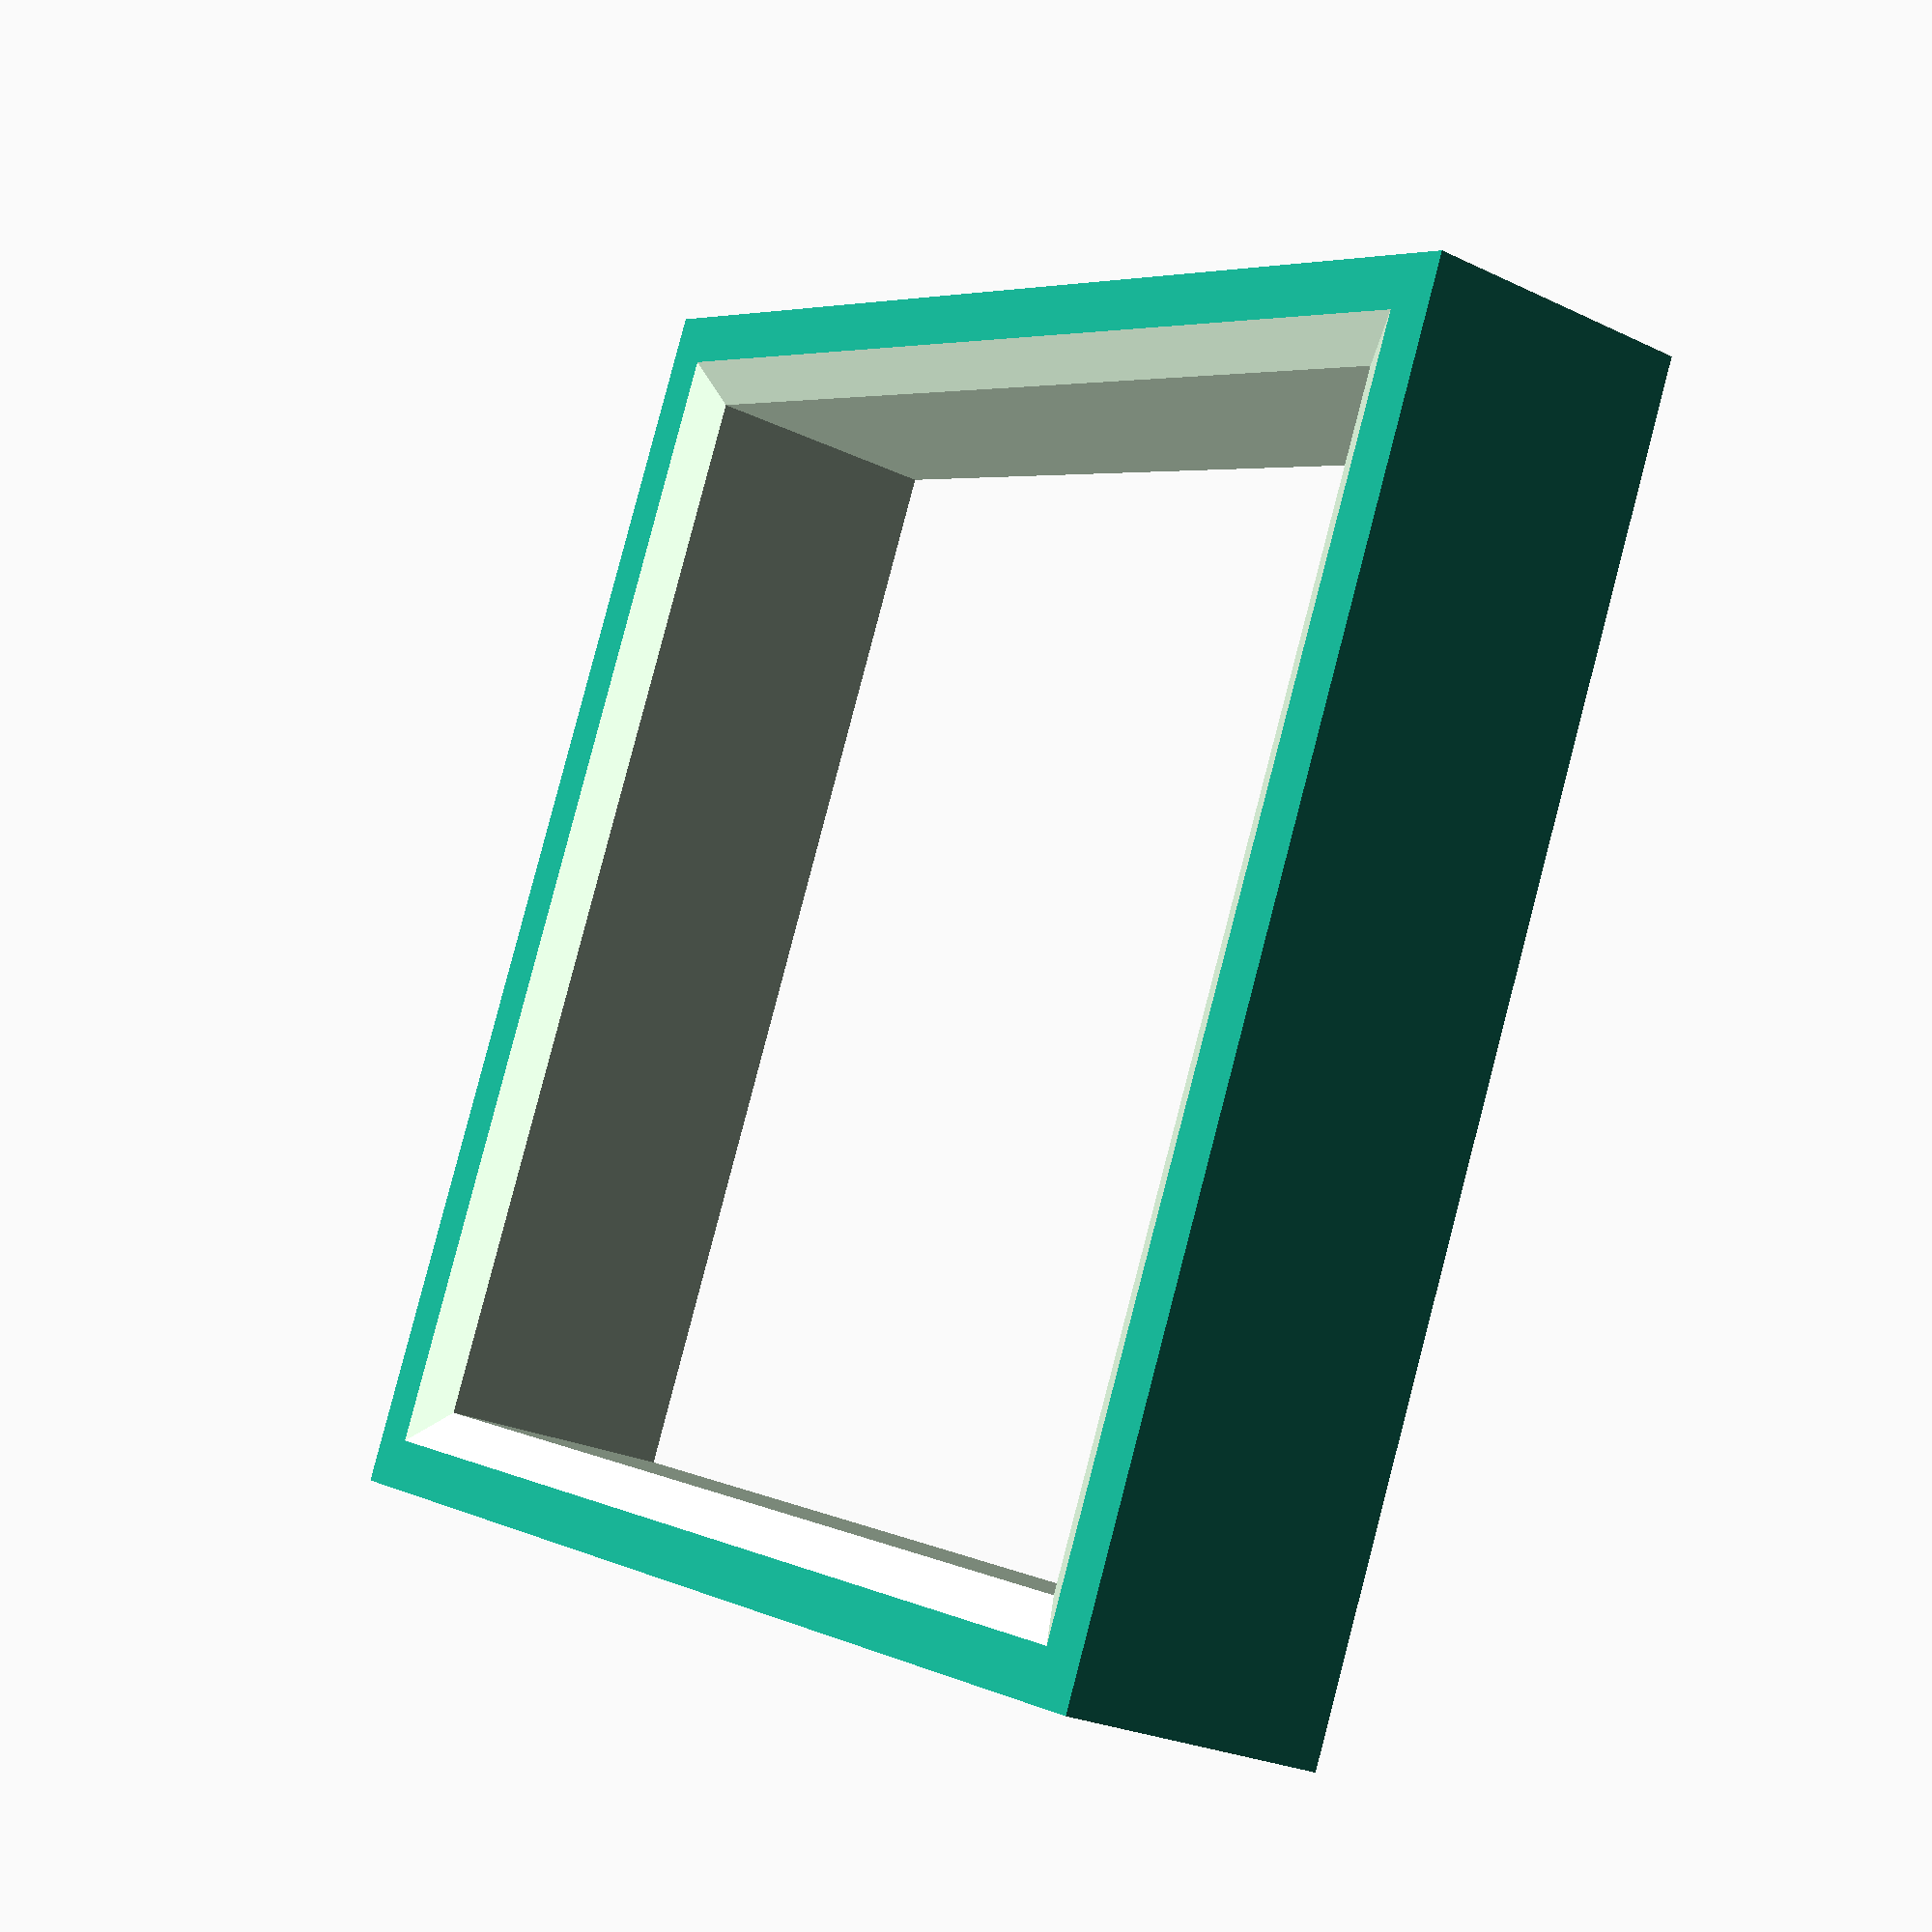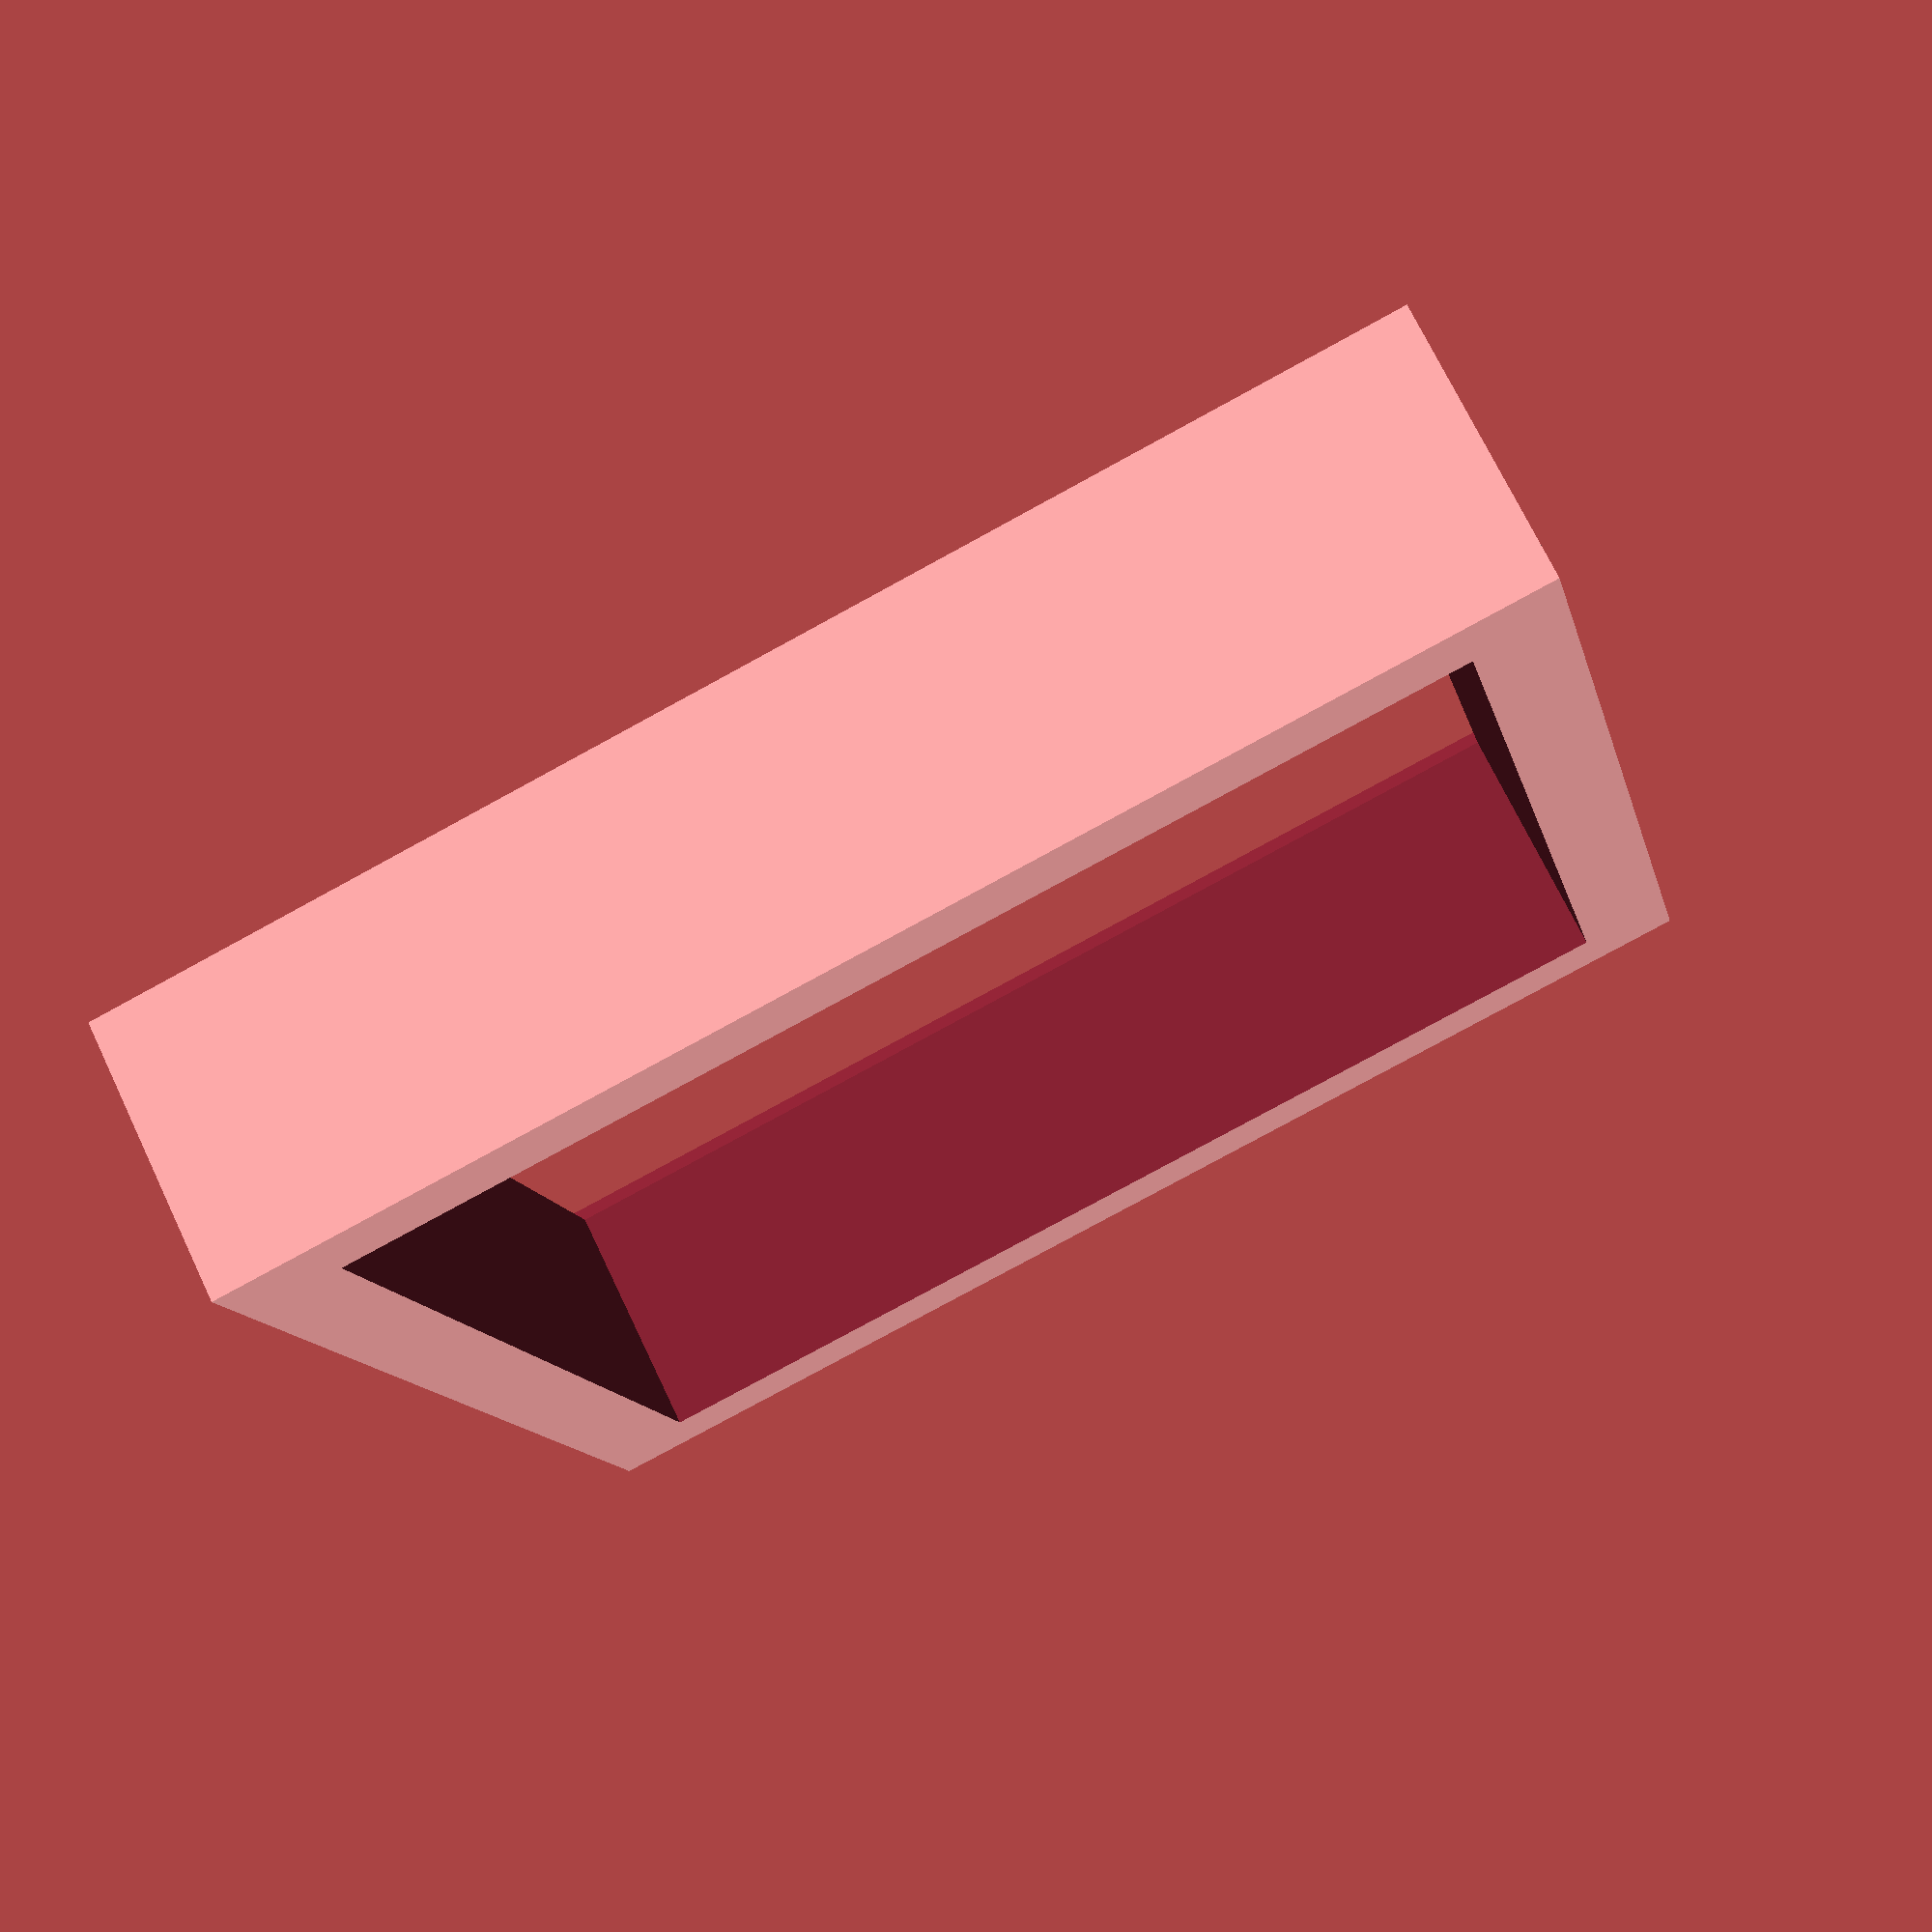
<openscad>


width = 0.6; // set by Makefile
height = 0.6; // set by Makefile

difference() {
    difference() {
        cube([width + 0.1, height + 0.1, 0.15], center = true);
        cube([width, height, 0.2], center = true);
    }
    translate([0, 0, 0.135]) {
        scale([width, height, 1]) {
            rotate([0, 180, 45]) {
                cylinder(0.25,1,0,$fn=4);
            }
        }
    }
}

</openscad>
<views>
elev=25.5 azim=114.6 roll=52.6 proj=p view=solid
elev=108.3 azim=13.4 roll=25.5 proj=p view=solid
</views>
